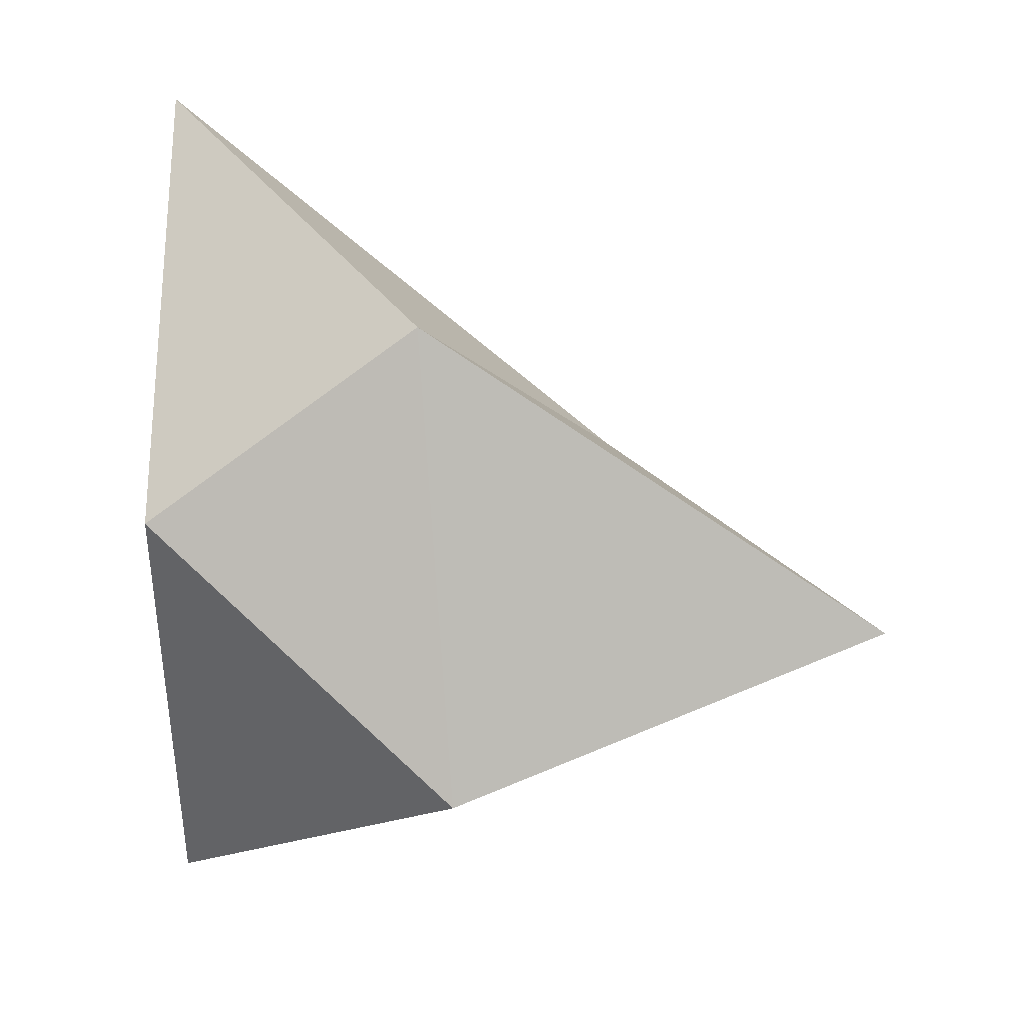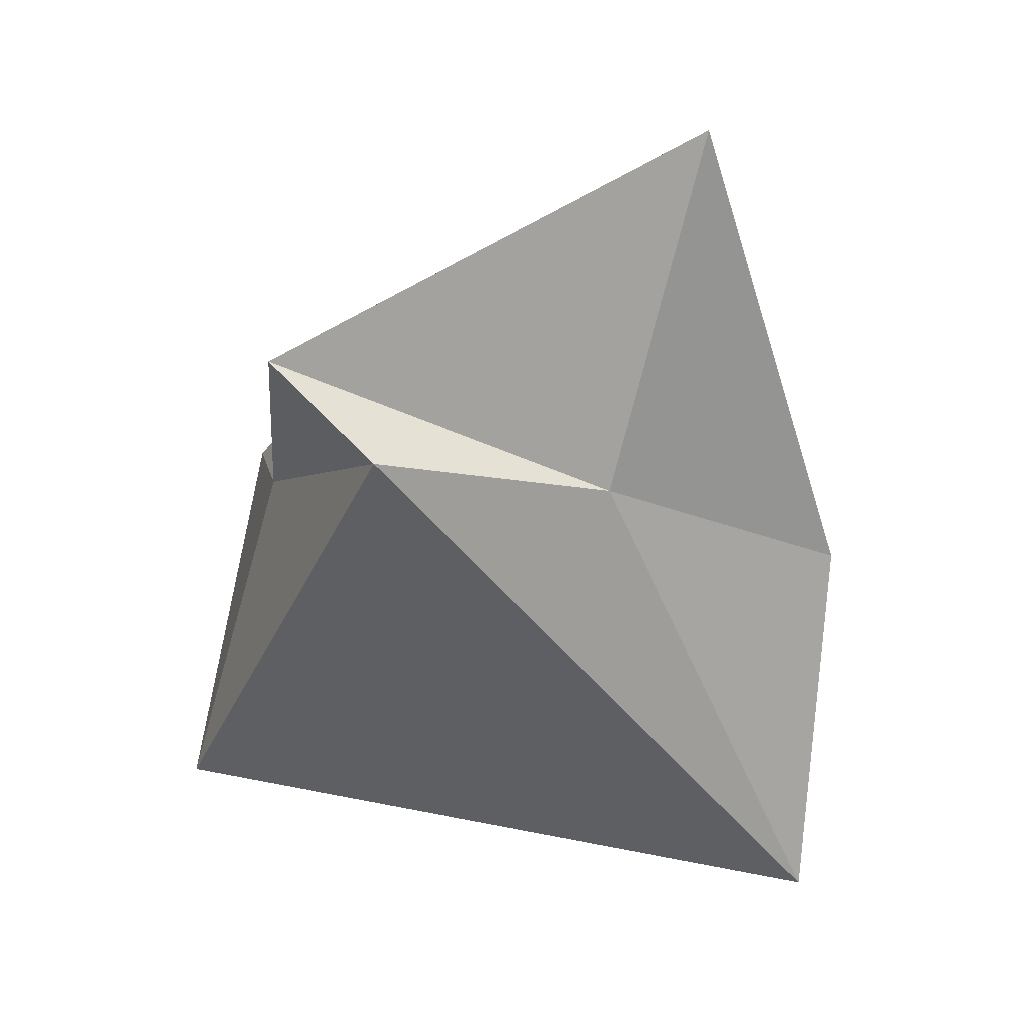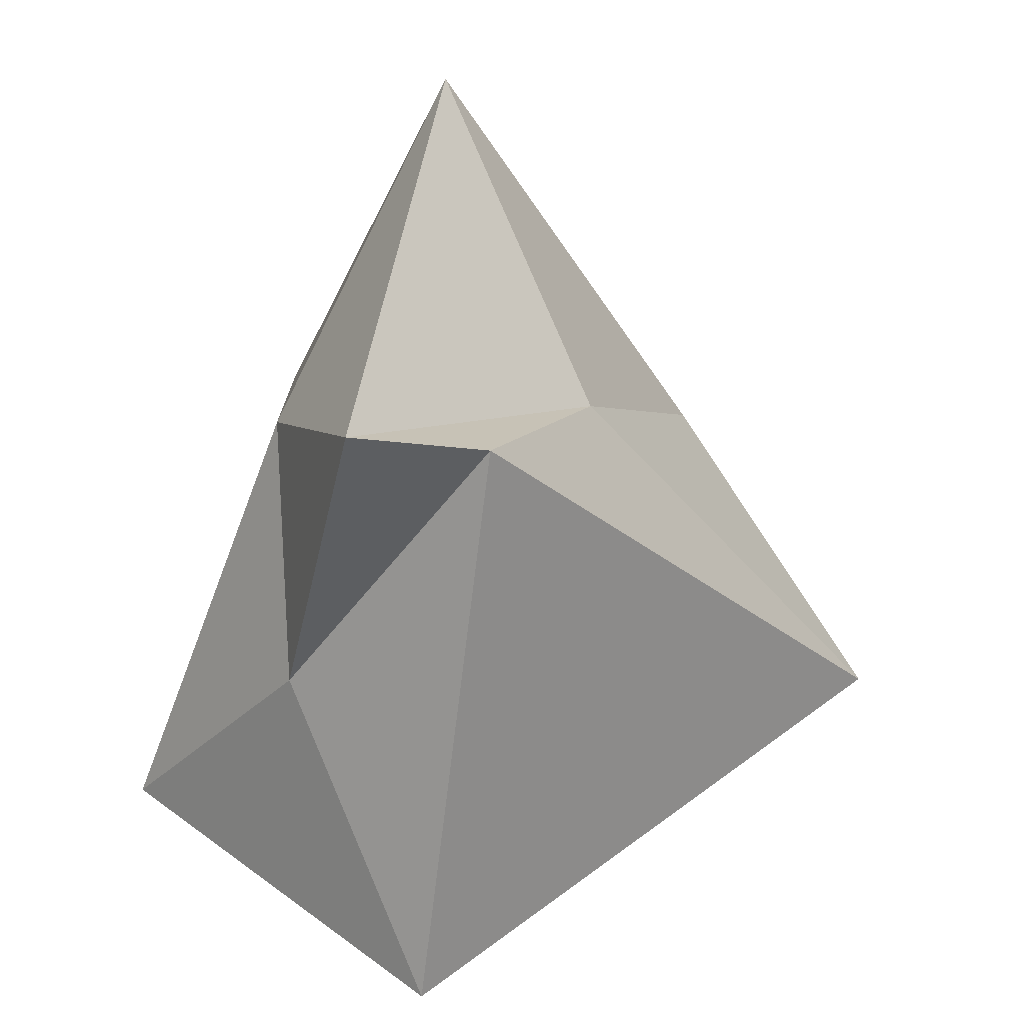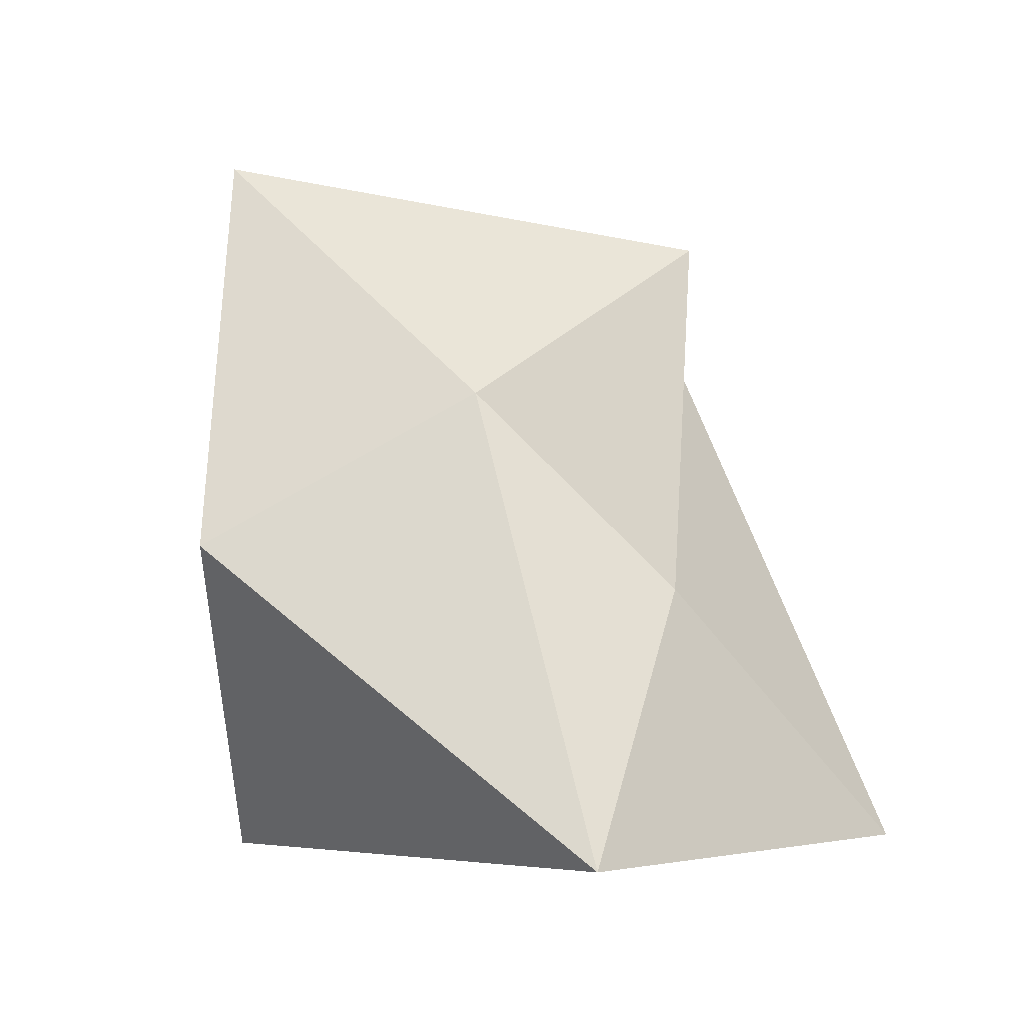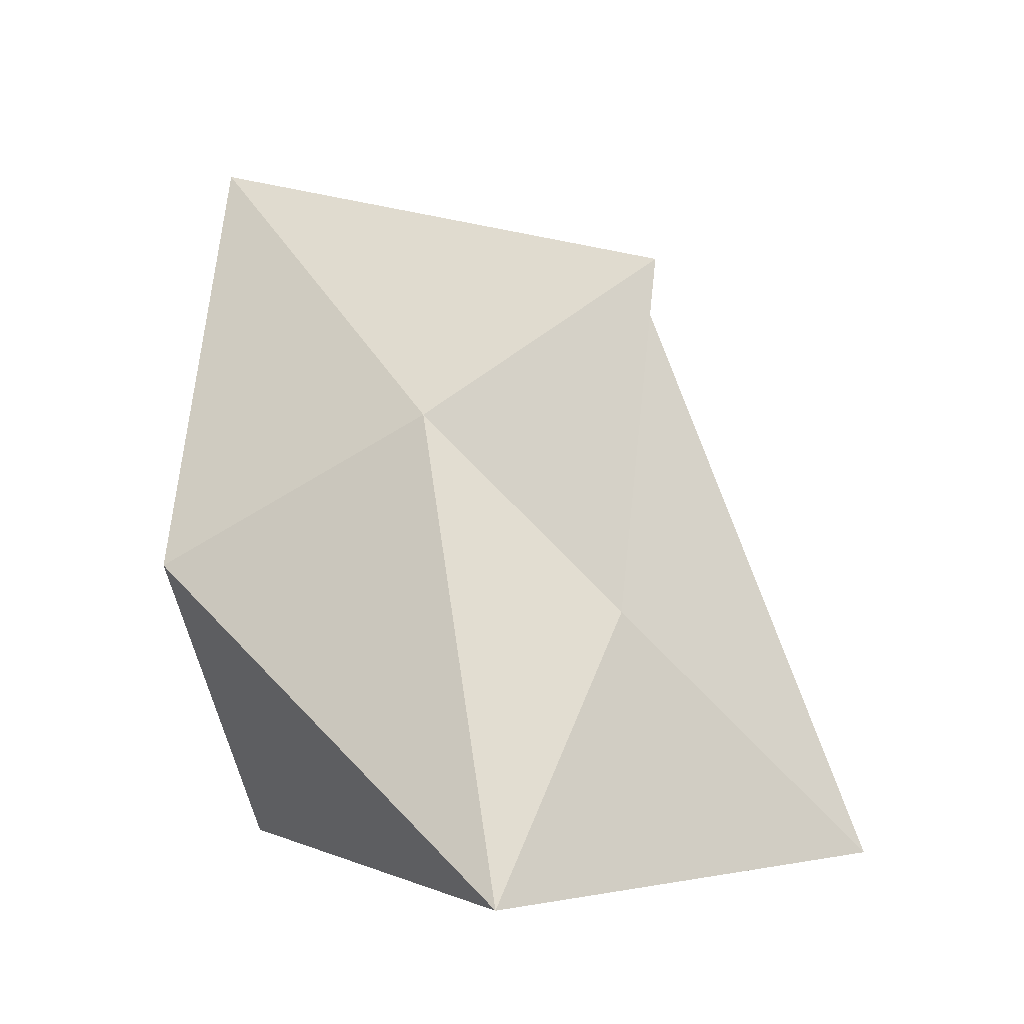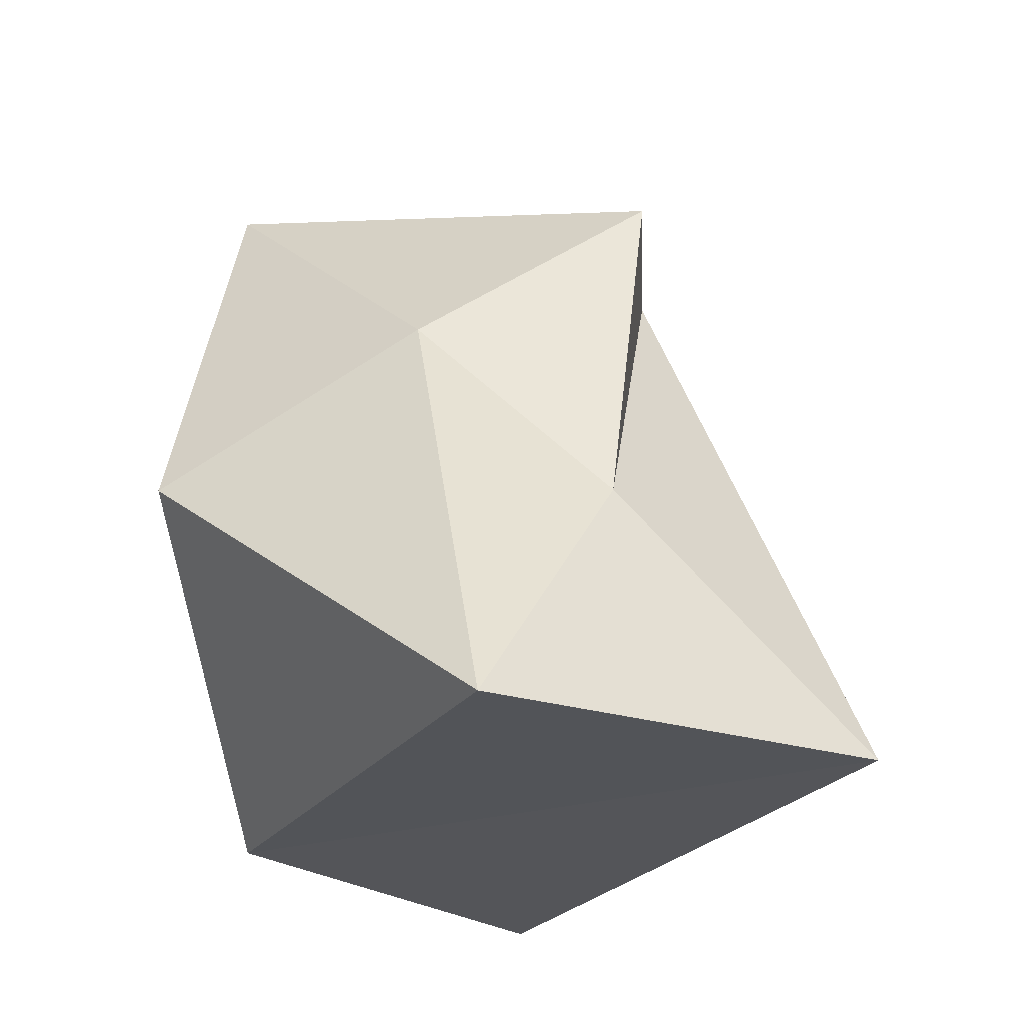
<metadata>
{"format":"obj","ext":"obj","renderer":"f3d","projection":"perspective","resolution":1024,"background":"white","views":[{"elev":-69.7,"azim":87.6,"up":"+Z"},{"elev":59.2,"azim":40.3,"up":"+Y"},{"elev":41.3,"azim":-14.0,"up":"+Y"},{"elev":-3.8,"azim":-102.8,"up":"+Y"},{"elev":1.2,"azim":-90.7,"up":"+Y"},{"elev":-23.1,"azim":-88.8,"up":"+Y"}]}
</metadata>
<code>
g default
v 0.5545 -0.4495 -1.01
v 1.256 0.4738 -0.841
v -0.3719 0.6609 -1.272
v -1.296 -0.4305 -0.06667
v -0.3986 -0.3886 1.285
v 1.849 -0.4681 0.01073
v 0.63 1.187 -0.1448
v 0.283 2.152 -1.091
v -0.5765 1.206 -0.3194
v -0.6949 0.5095 0.3803
v 0.06795 1.618 0.527
v -0.4433 1.772 0.5163
g pPlatonic1
f 1 3 2
f 1 4 3
f 1 5 4
f 1 6 5
f 1 2 6
f 2 3 8
f 3 4 9
f 4 5 10
f 5 6 11
f 6 2 7
f 2 8 7
f 3 9 8
f 4 10 9
f 5 11 10
f 6 7 11
f 7 8 12
f 8 9 12
f 9 10 12
f 10 11 12
f 11 7 12

</code>
